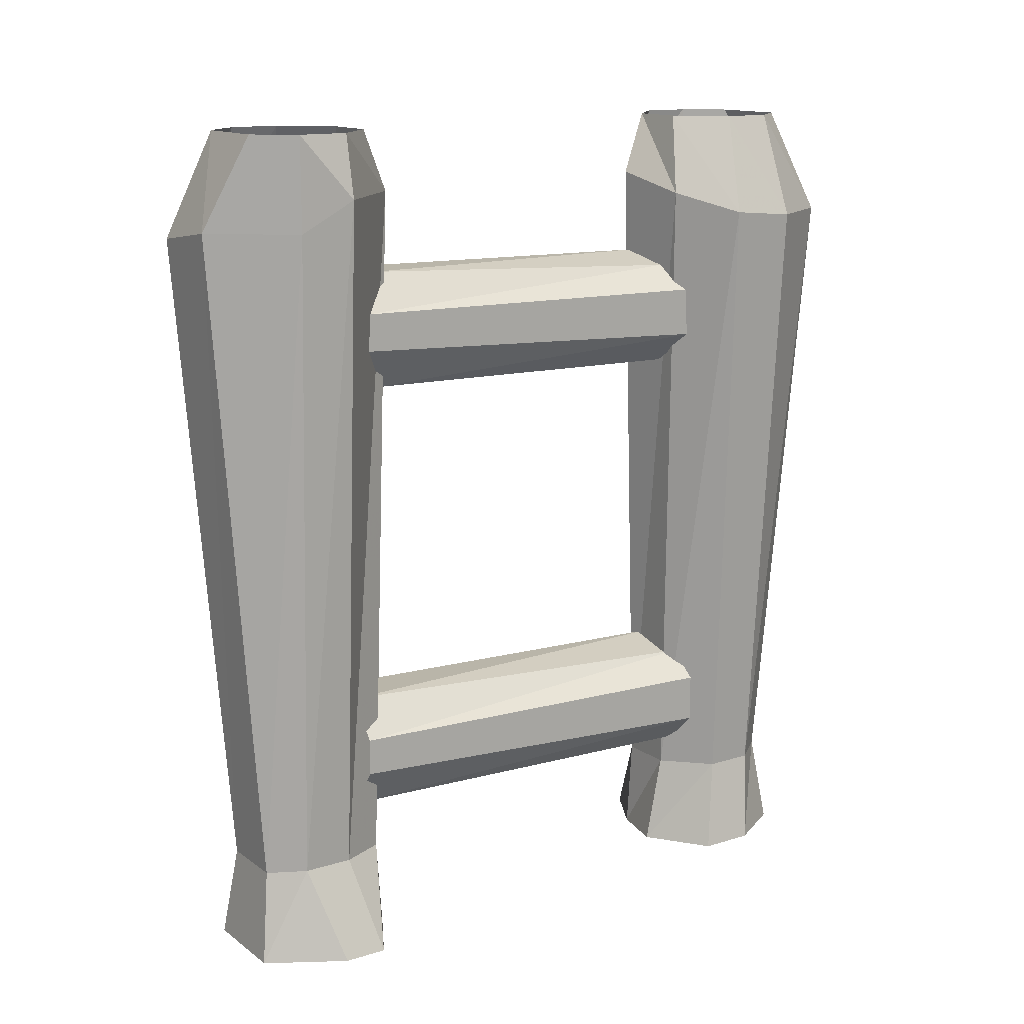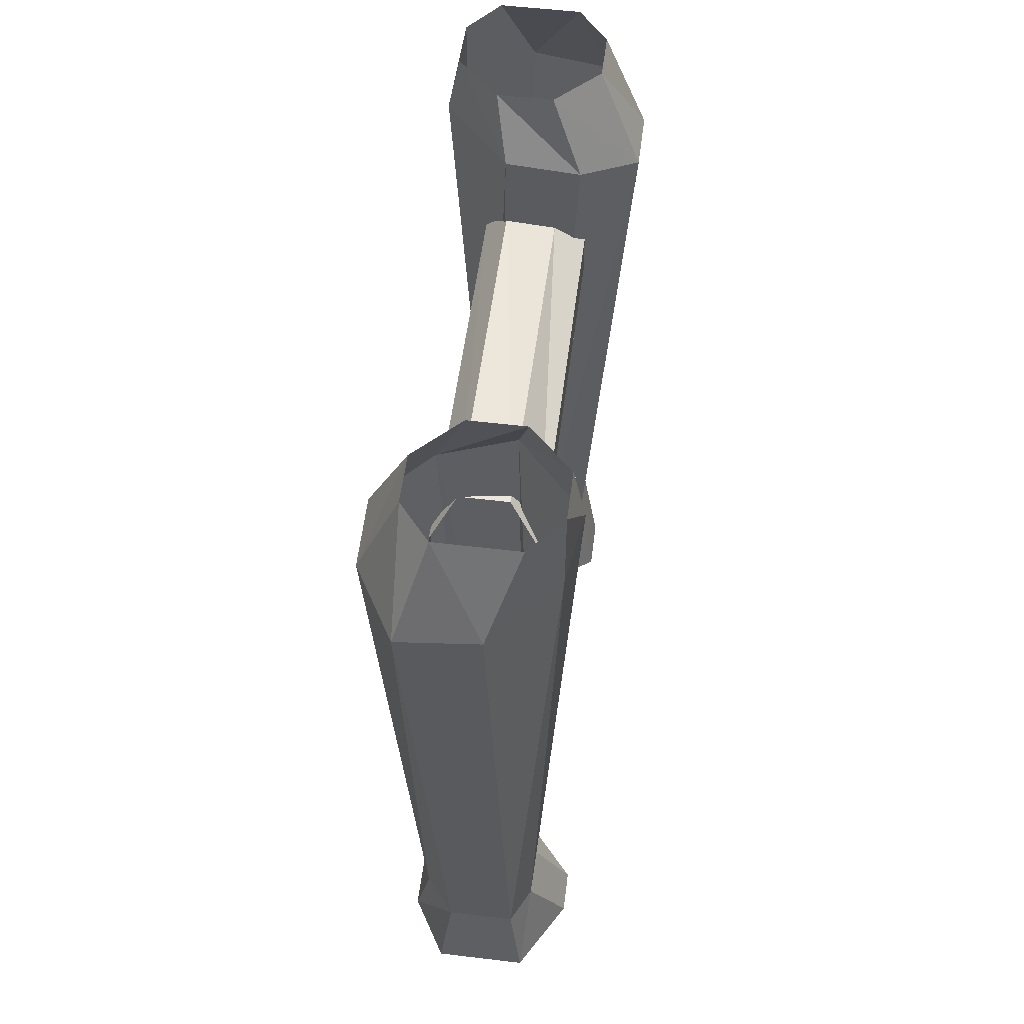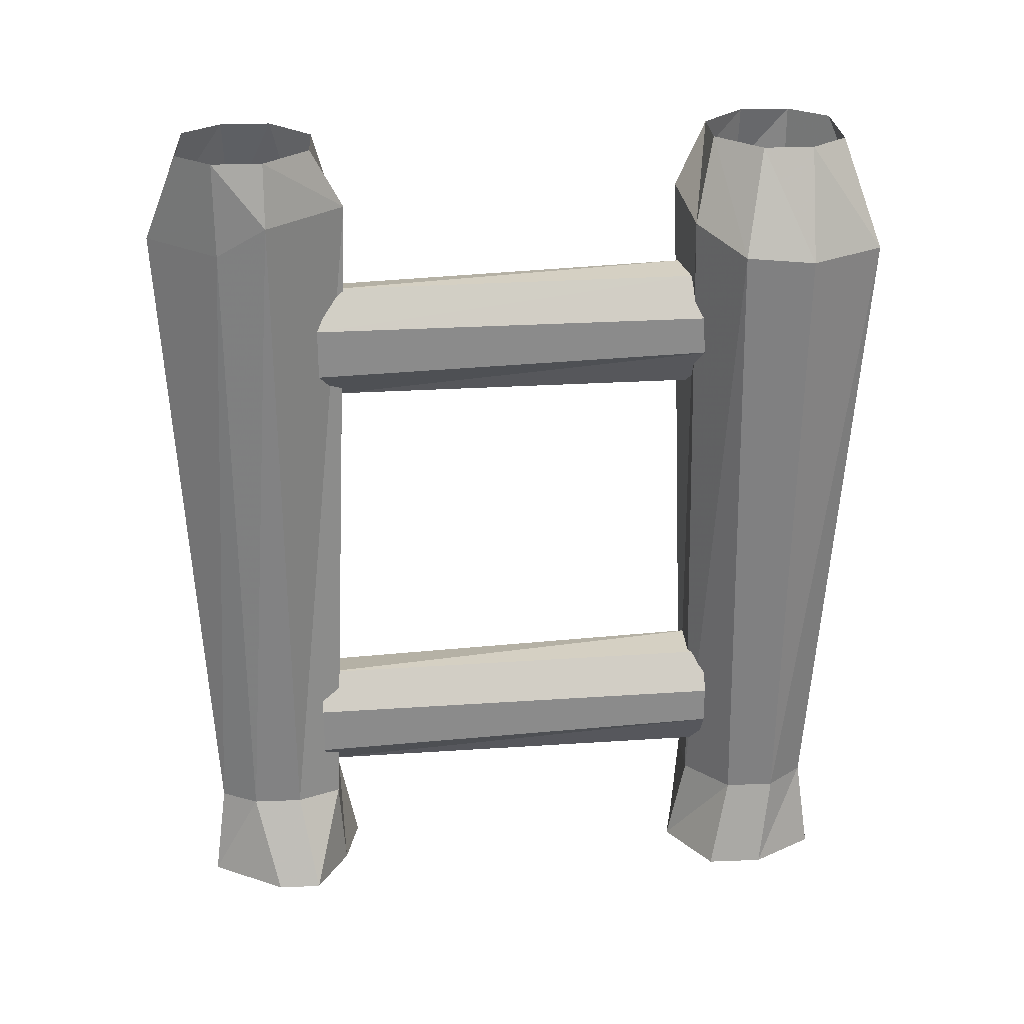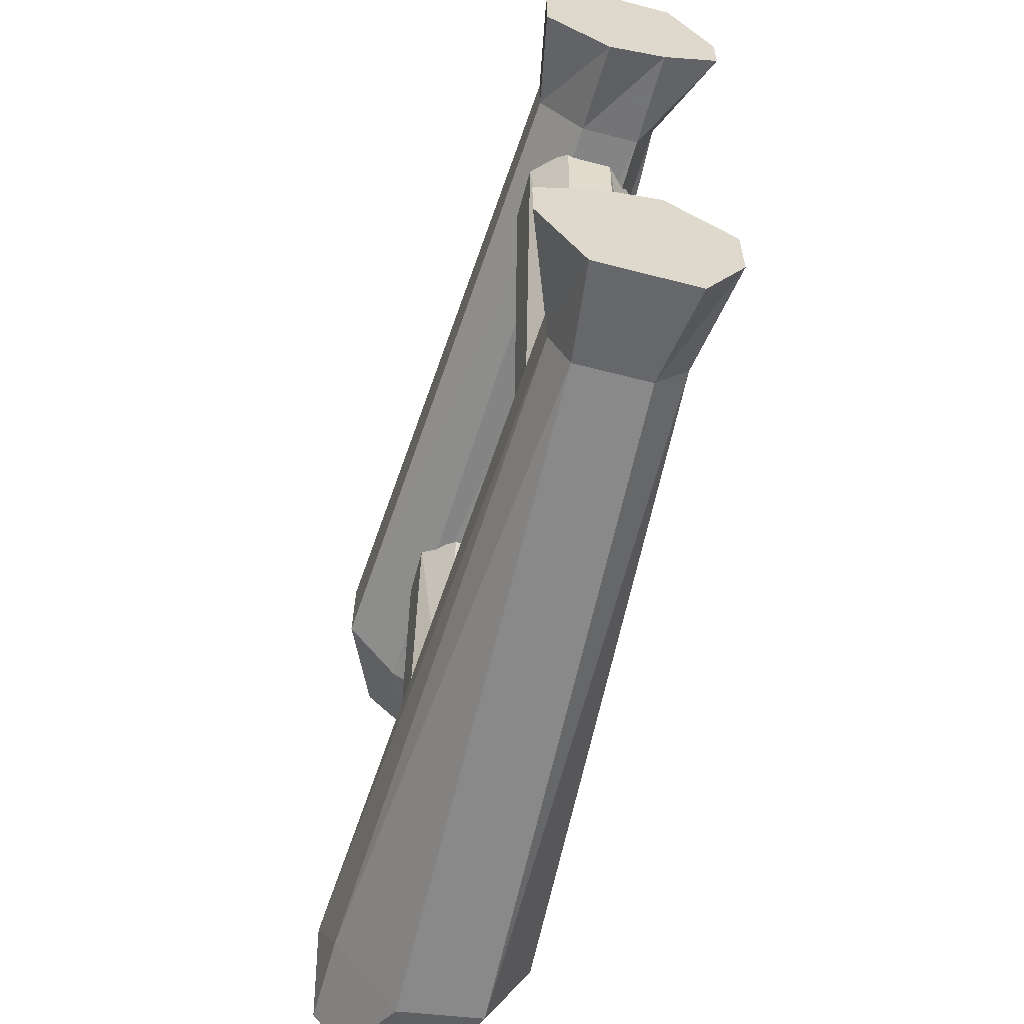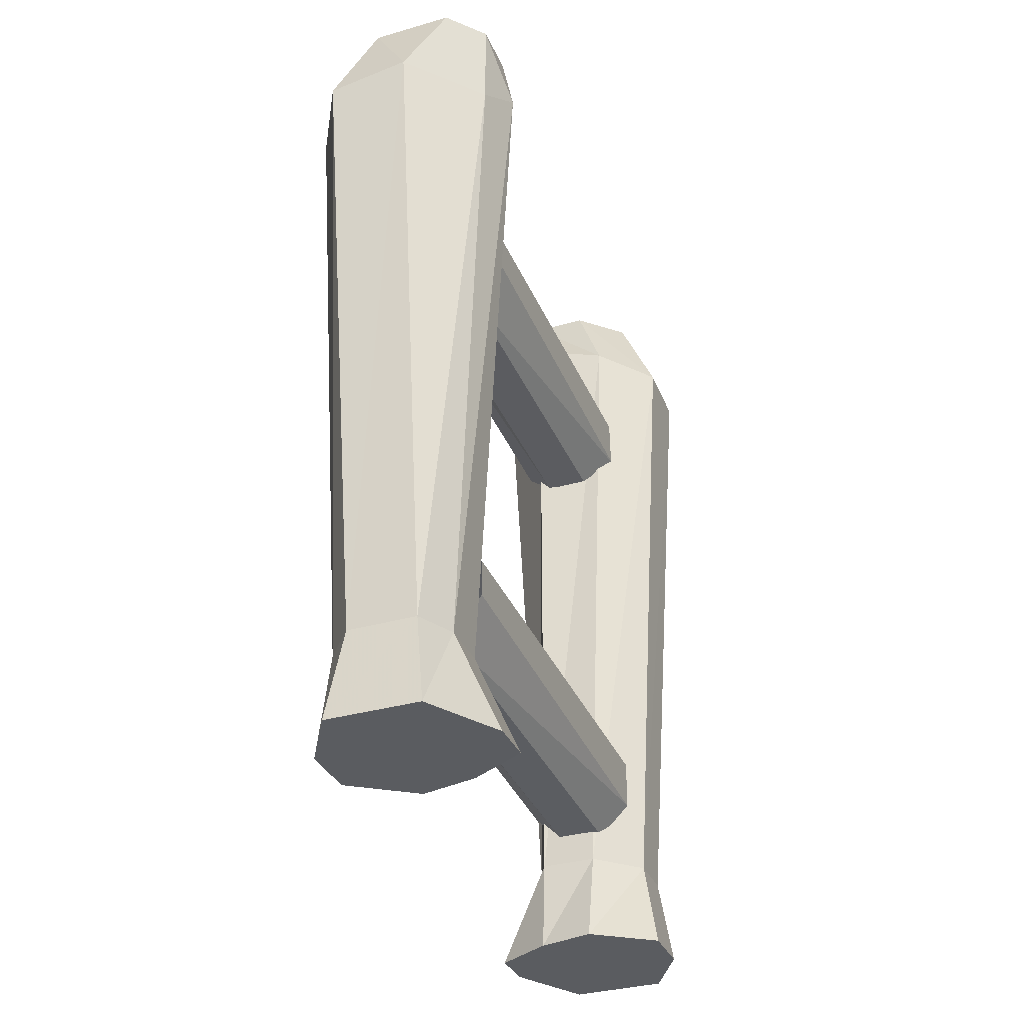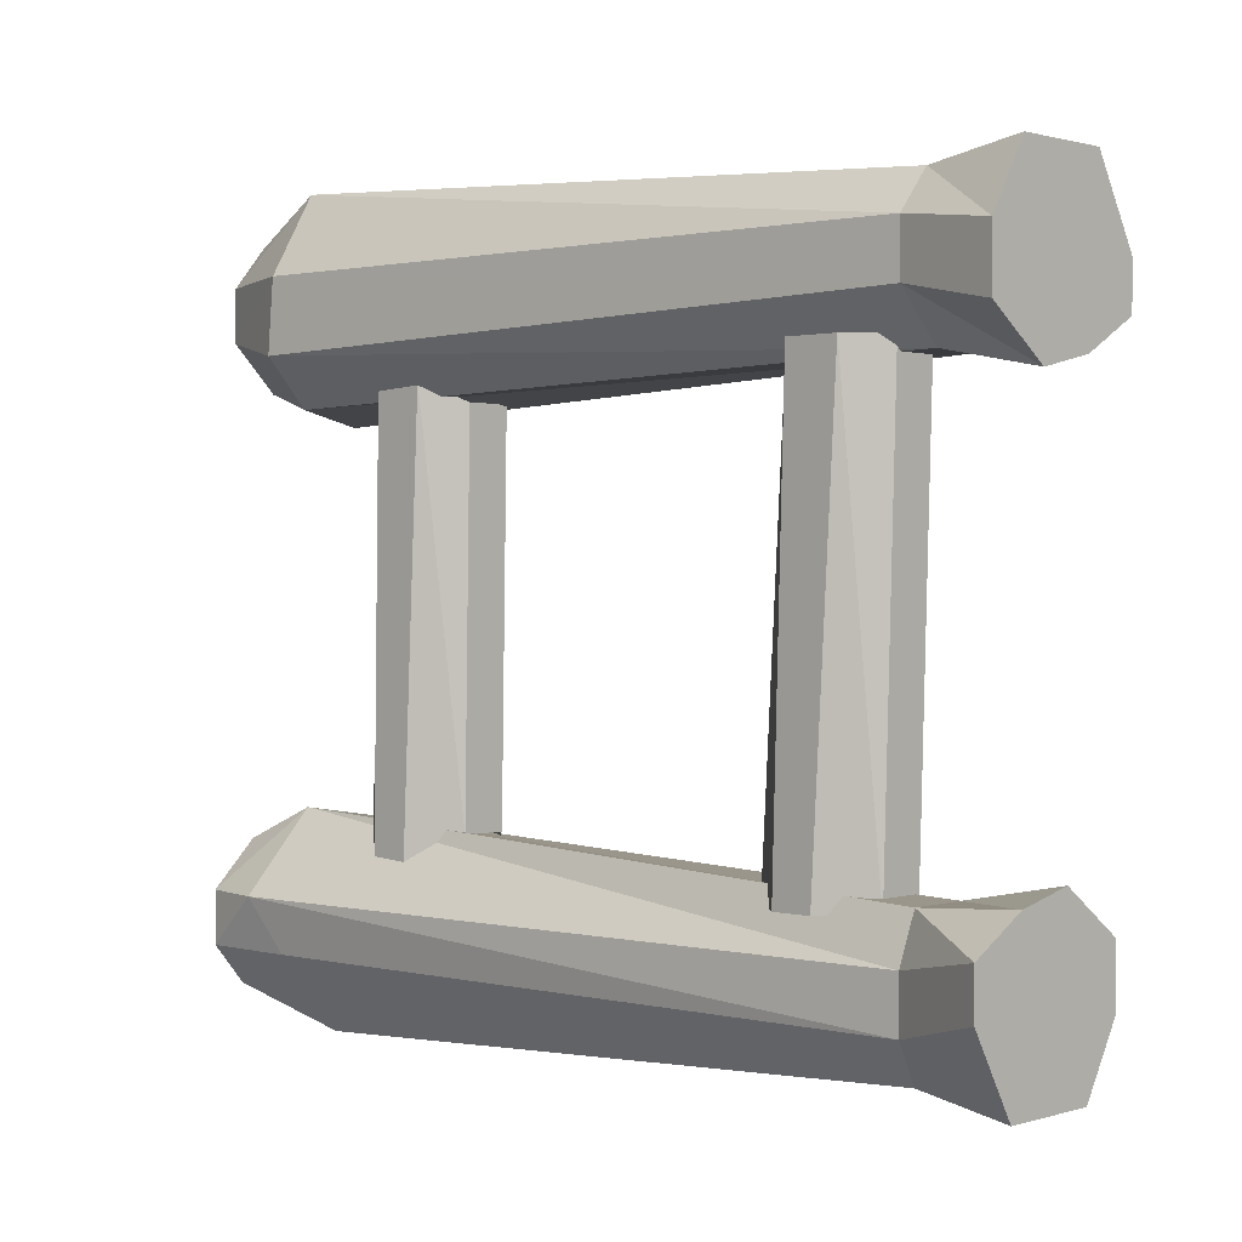
<metadata>
{"format":"obj","ext":"obj","renderer":"f3d","projection":"perspective","resolution":1024,"background":"white","views":[{"elev":14.2,"azim":-123.9,"up":"+Y"},{"elev":55.0,"azim":-172.8,"up":"+Y"},{"elev":26.4,"azim":86.5,"up":"+Y"},{"elev":-59.8,"azim":-15.0,"up":"+Z"},{"elev":-34.1,"azim":-158.8,"up":"+Y"},{"elev":1.0,"azim":-46.6,"up":"+Z"}]}
</metadata>
<code>
v -0.4844 -0.125 0.3047
v -0.4297 0 0.3281
v -0.375 0 0.2734
v -0.4141 -0.1016 0.25
v -0.375 -0.9453 0.2734
v -0.4297 -0.9453 0.3281
v -0.4844 -0.1328 0.3906
v -0.4297 0 0.3906
v -0.4297 -0.1328 0.4844
v -0.3906 0 0.4375
v -0.3281 -0.1172 0.4844
v -0.2891 0 0.4375
v -0.25 -0.1172 0.3906
v -0.25 0 0.3906
v -0.2344 -0.07812 0.3281
v -0.25 0 0.3281
v -0.3203 -0.07812 0.2344
v -0.3047 0 0.2734
v -0.4297 -0.9453 0.3906
v -0.3906 -0.9453 0.4375
v -0.4531 -1.062 0.3047
v -0.4531 -1.062 0.375
v -0.4062 -1.062 0.4531
v -0.3047 -0.9453 0.4375
v -0.3047 -0.9453 0.2734
v -0.2812 -0.9453 0.3281
v -0.2344 -1.062 0.3047
v -0.3047 -1.062 0.2656
v -0.375 -1.062 0.25
v -0.2891 -1.062 0.4531
v -0.2812 -0.9453 0.3906
v -0.2344 -1.062 0.3594
v -0.2891 -0.2734 -0.2422
v -0.2891 -0.2969 0.2734
v -0.3281 -0.3359 0.25
v -0.3281 -0.3281 -0.2109
v -0.3828 -0.3359 0.25
v -0.3828 -0.3281 -0.2109
v -0.4219 -0.2969 0.2734
v -0.4219 -0.2734 -0.2422
v -0.4219 -0.2344 0.2734
v -0.4219 -0.2266 -0.2422
v -0.3828 -0.2031 0.25
v -0.3828 -0.1797 -0.2109
v -0.3203 -0.1875 0.25
v -0.3203 -0.1797 -0.2109
v -0.2891 -0.2344 0.2734
v -0.2891 -0.2266 -0.2422
v -0.3359 -0.9453 -0.2344
v -0.2812 -0.9453 -0.2891
v -0.2266 -0.125 -0.2656
v -0.2969 -0.1016 -0.2109
v -0.4062 -0.9453 -0.2344
v -0.4062 -1.062 -0.2266
v -0.3359 -1.062 -0.2109
v -0.2578 -1.062 -0.2656
v -0.2812 -0.9453 -0.3516
v -0.2266 -0.1328 -0.3516
v -0.2812 0 -0.2891
v -0.3359 0 -0.2344
v -0.4062 0 -0.2344
v -0.3906 -0.07812 -0.1953
v -0.4297 -0.9453 -0.2891
v -0.4766 -1.062 -0.2656
v -0.4766 -1.062 -0.3203
v -0.4219 -1.062 -0.4141
v -0.3047 -1.062 -0.4141
v -0.2578 -1.062 -0.3359
v -0.3203 -0.9453 -0.3984
v -0.2812 -0.1328 -0.4453
v -0.2812 0 -0.3516
v -0.4062 -0.9453 -0.3984
v -0.3828 -0.1172 -0.4453
v -0.3203 0 -0.3984
v -0.4297 -0.9453 -0.3516
v -0.4609 -0.1172 -0.3516
v -0.4219 0 -0.3984
v -0.4766 -0.07812 -0.2891
v -0.4609 0 -0.3516
v -0.4609 0 -0.2891
v -0.2891 -0.8359 -0.25
v -0.2891 -0.8672 0.2891
v -0.3281 -0.9062 0.2891
v -0.3281 -0.8906 -0.25
v -0.3828 -0.9062 0.2891
v -0.3828 -0.8906 -0.25
v -0.4219 -0.8672 0.2891
v -0.4219 -0.8359 -0.25
v -0.4219 -0.8047 0.2891
v -0.4219 -0.7891 -0.25
v -0.3828 -0.7734 0.2891
v -0.3828 -0.7422 -0.25
v -0.3203 -0.7578 0.2891
v -0.3203 -0.7422 -0.25
v -0.2891 -0.8047 0.2891
v -0.2891 -0.7891 -0.25
f 1 2 3
f 1 3 4
f 1 7 2
f 2 7 8
f 8 7 9
f 8 9 10
f 10 9 11
f 10 11 12
f 12 11 13
f 12 13 14
f 14 13 15
f 14 15 16
f 16 15 17
f 16 17 18
f 18 17 4
f 18 4 3
f 19 6 21
f 19 21 22
f 19 22 20
f 20 22 23
f 20 23 24
f 25 26 27
f 25 27 28
f 25 28 5
f 5 28 29
f 5 29 6
f 6 29 21
f 21 29 28
f 21 28 22
f 22 28 23
f 23 28 30
f 23 30 24
f 24 30 31
f 26 31 32
f 26 32 27
f 27 32 28
f 28 32 30
f 30 32 31
f 49 53 54
f 49 54 55
f 49 55 50
f 50 55 56
f 50 56 57
f 51 58 59
f 51 59 60
f 51 60 52
f 52 60 61
f 52 61 62
f 53 63 64
f 53 64 54
f 54 64 55
f 55 64 65
f 55 65 66
f 55 66 67
f 55 67 68
f 55 68 56
f 56 68 57
f 57 68 69
f 58 70 71
f 58 71 59
f 70 73 74
f 70 74 71
f 73 76 77
f 73 77 74
f 63 75 65
f 63 65 64
f 76 78 79
f 76 79 77
f 68 67 69
f 69 67 72
f 72 67 66
f 72 66 75
f 75 66 65
f 62 61 80
f 62 80 78
f 78 80 79
f 1 4 5
f 1 5 6
f 1 6 7
f 19 20 9
f 19 9 7
f 19 7 6
f 20 24 11
f 20 11 9
f 25 5 4
f 25 4 17
f 25 17 26
f 24 31 13
f 24 13 11
f 26 17 15
f 26 15 31
f 31 15 13
f 33 34 35
f 33 35 36
f 36 35 37
f 36 37 38
f 38 37 39
f 38 39 40
f 40 39 41
f 40 41 42
f 42 41 43
f 42 43 44
f 44 43 45
f 44 45 46
f 46 45 47
f 46 47 48
f 48 47 34
f 48 34 33
f 49 50 51
f 49 51 52
f 49 52 53
f 50 57 58
f 50 58 51
f 52 62 53
f 53 62 63
f 57 69 70
f 57 70 58
f 69 72 73
f 69 73 70
f 72 75 76
f 72 76 73
f 63 62 78
f 63 78 75
f 75 78 76
f 81 82 83
f 81 83 84
f 84 83 85
f 84 85 86
f 86 85 87
f 86 87 88
f 88 87 89
f 88 89 90
f 90 89 91
f 90 91 92
f 92 91 93
f 92 93 94
f 94 93 95
f 94 95 96
f 96 95 82
f 96 82 81

</code>
